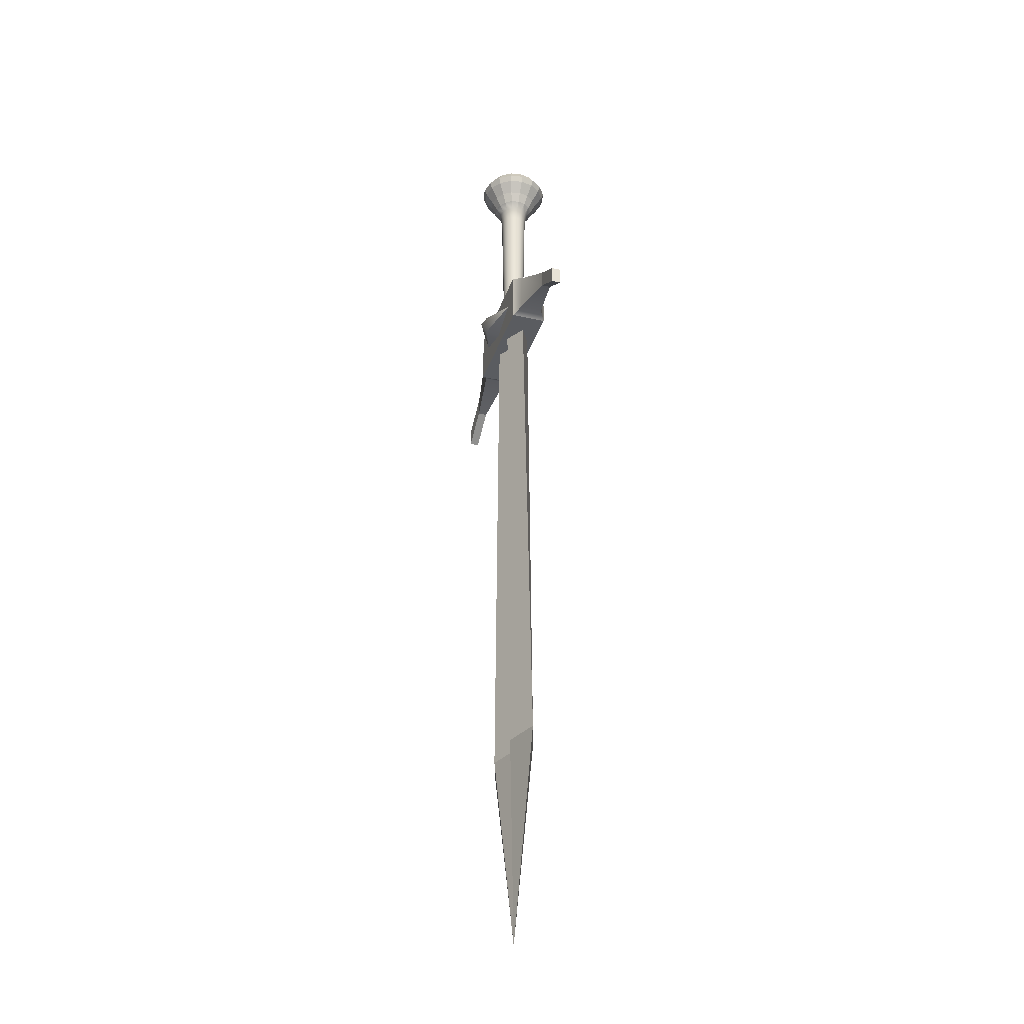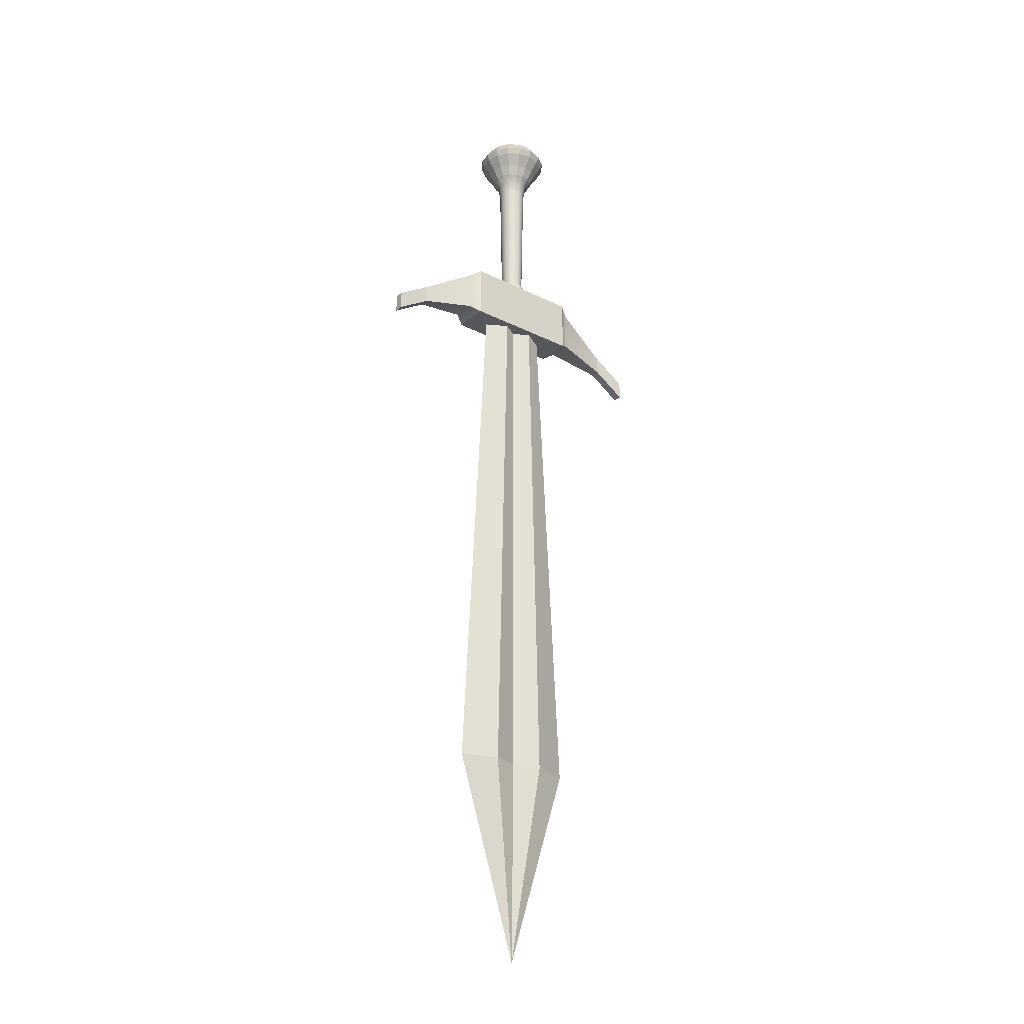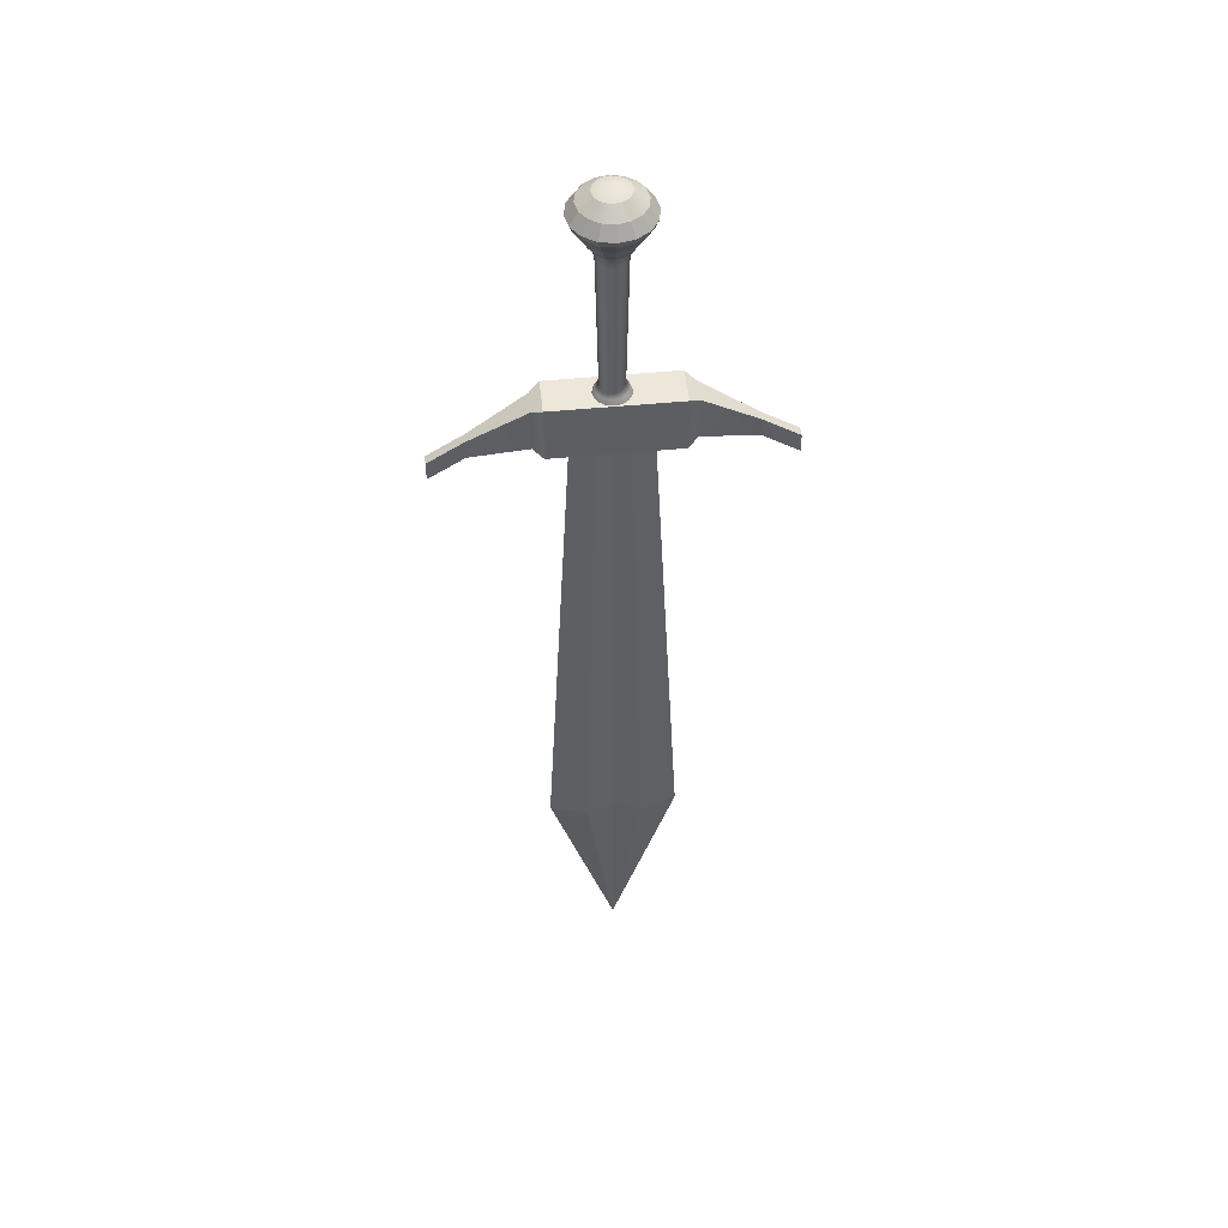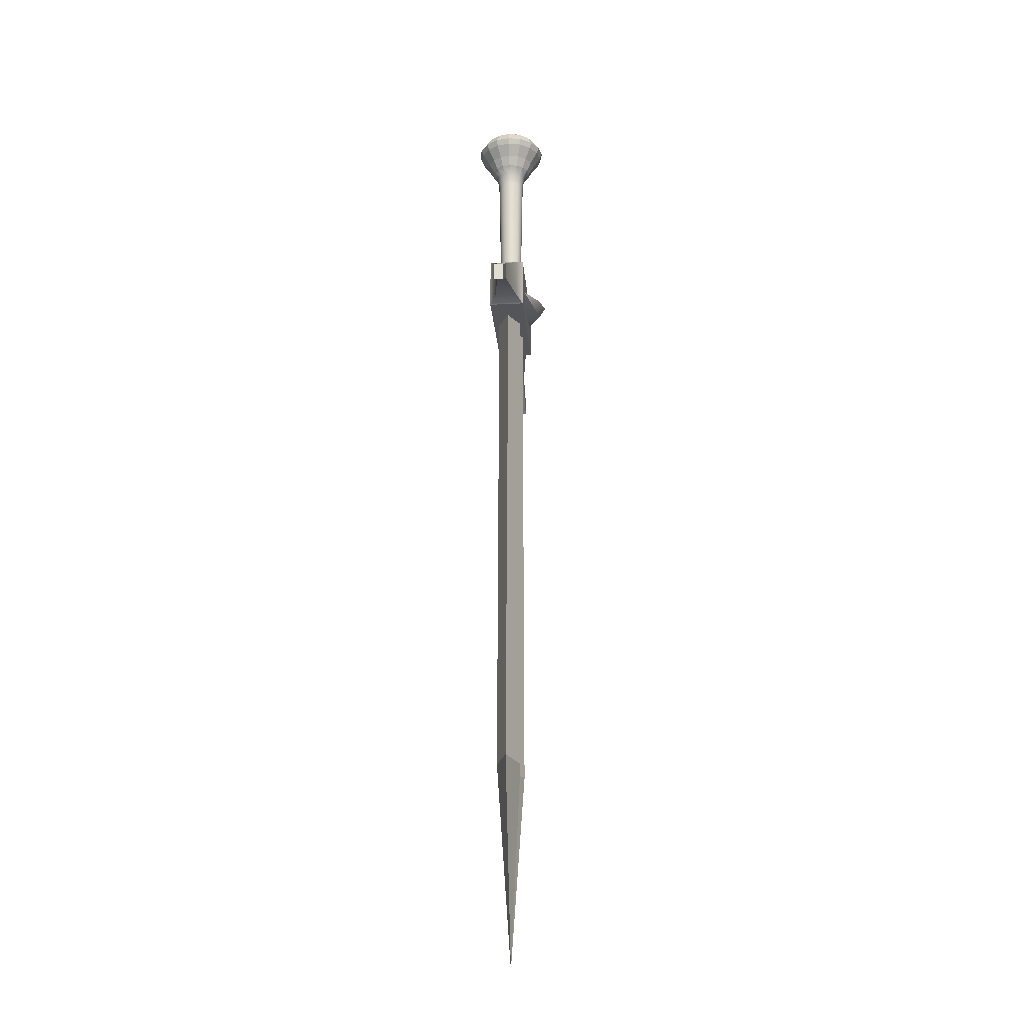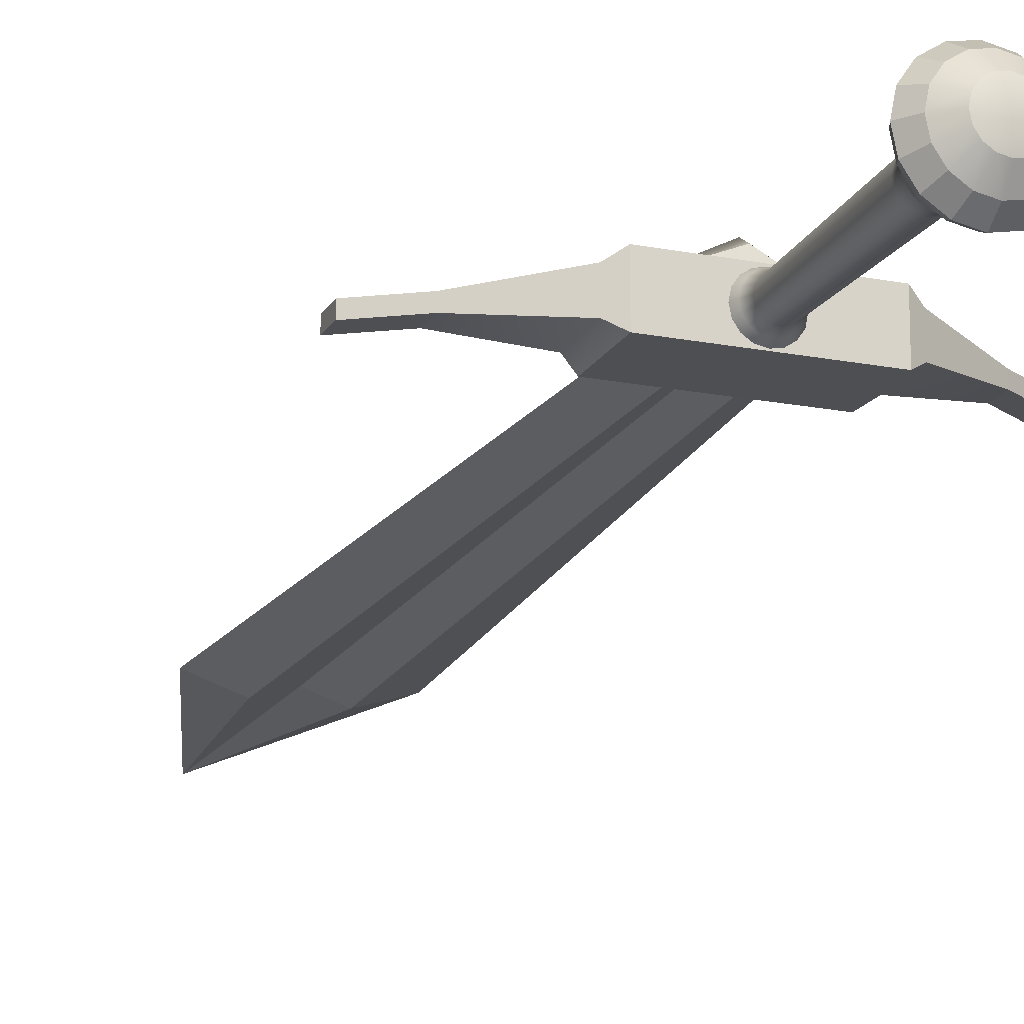
<metadata>
{"format":"obj","ext":"obj","renderer":"f3d","projection":"perspective","resolution":1024,"background":"white","views":[{"elev":-33.7,"azim":-107.3,"up":"+Z"},{"elev":-27.0,"azim":-37.9,"up":"+Z"},{"elev":49.6,"azim":-6.1,"up":"+Z"},{"elev":-24.0,"azim":94.8,"up":"+Z"},{"elev":-17.9,"azim":-21.1,"up":"+Y"}]}
</metadata>
<code>
v 0.5274 0.2328 0.0239
v 0.02744 0.4976 0.0239
v 0.02744 0.4166 0.1523
v 0.02744 0.4166 -0.1045
v -0.4726 0.2328 0.0239
v 0.02744 0.2328 -0.1392
v 0.02744 0.2328 0.187
v 0.8293 0 -6.898
v 0.3682 0.1521 -6.898
v 0.2234 0.1521 -0.3118
v 0.4886 0 -0.3118
v 0.02744 0.03733 -6.898
v 0.02744 0.03733 -0.3118
v -0.3134 0.1521 -6.898
v -0.1686 0.1521 -0.3118
v -0.7744 0 -6.898
v -0.4338 0 -0.3118
v 0.2234 -0.1521 -0.3118
v 0.3682 -0.1521 -6.898
v 0.02744 -0.03733 -0.3118
v 0.02744 -0.03733 -6.898
v -0.1686 -0.1521 -0.3118
v -0.3133 -0.1521 -6.898
v 0.02744 0 -9.439
v -0.7106 -0.2274 0.3639
v 0.802 -0.2274 0.3639
v 0.802 0.2328 0.3639
v -0.7106 0.2328 0.3639
v 0.802 0.2328 -0.3228
v -0.7106 0.2328 -0.3228
v 0.802 -0.2274 -0.3228
v -0.7106 -0.2274 -0.3228
v -1.525 -0.05484 -0.1571
v -0.8357 -0.1432 0.2847
v -0.8357 0.1485 0.2847
v -1.525 0.06024 -0.1571
v -1.525 -0.05484 -0.3903
v -0.8357 -0.1432 -0.2436
v -1.525 0.06024 -0.3903
v -0.8357 0.1485 -0.2436
v 0.9271 -0.1432 0.2847
v 1.617 -0.05484 -0.1571
v 1.617 0.06024 -0.1571
v 0.9271 0.1485 0.2847
v 0.9271 -0.1432 -0.2436
v 1.617 -0.05484 -0.3903
v 0.9271 0.1485 -0.2436
v 1.617 0.06024 -0.3903
v -1.956 0.06024 -0.4337
v -1.956 0.06024 -0.6669
v -1.956 -0.05484 -0.6669
v -1.956 -0.05484 -0.4337
v 2.047 0.06024 -0.4337
v 2.047 -0.05484 -0.4337
v 2.047 -0.05484 -0.6669
v 2.047 0.06024 -0.6669
v 0.2206 -0.07999 2.979
v 0.1752 -0.1478 2.979
v 0.2871 -0.2596 2.861
v 0.3666 -0.1405 2.861
v 0.1074 -0.1931 2.979
v 0.1679 -0.3392 2.861
v 0.02744 -0.209 2.979
v 0.02744 -0.3672 2.861
v -0.05256 -0.1931 2.979
v -0.1131 -0.3392 2.861
v -0.1204 -0.1478 2.979
v -0.2322 -0.2596 2.861
v -0.1657 -0.07999 2.979
v -0.3118 -0.1405 2.861
v -0.1816 0 2.979
v -0.3397 0 2.861
v -0.1657 0.07999 2.979
v -0.3118 0.1405 2.861
v -0.1204 0.1478 2.979
v -0.2322 0.2596 2.861
v -0.05256 0.1931 2.979
v -0.1131 0.3392 2.861
v 0.02744 0.209 2.979
v 0.02744 0.3672 2.861
v 0.1074 0.1931 2.979
v 0.1679 0.3392 2.861
v 0.1752 0.1478 2.979
v 0.2871 0.2596 2.861
v 0.2206 0.07999 2.979
v 0.3666 0.1405 2.861
v 0.2365 0 2.979
v 0.3946 0 2.861
v 0.02744 0 3.039
v 0.357 -0.3295 2.716
v 0.458 -0.1783 2.716
v 0.2058 -0.4306 2.716
v 0.02744 -0.466 2.716
v -0.1509 -0.4306 2.716
v -0.3021 -0.3295 2.716
v -0.4031 -0.1783 2.716
v -0.4386 0 2.716
v -0.4031 0.1783 2.716
v -0.3021 0.3295 2.716
v -0.1509 0.4306 2.716
v 0.02744 0.466 2.716
v 0.2058 0.4306 2.716
v 0.357 0.3295 2.716
v 0.458 0.1783 2.716
v 0.4935 0 2.716
v 0.3347 -0.3073 2.638
v 0.4289 -0.1663 2.638
v 0.1937 -0.4015 2.638
v 0.02744 -0.4346 2.638
v -0.1389 -0.4015 2.638
v -0.2798 -0.3073 2.638
v -0.374 -0.1663 2.638
v -0.4071 0 2.638
v -0.374 0.1663 2.638
v -0.2798 0.3073 2.638
v -0.1389 0.4015 2.638
v 0.02744 0.4346 2.638
v 0.1937 0.4015 2.638
v 0.3347 0.3073 2.638
v 0.4289 0.1663 2.638
v 0.462 0 2.638
v 0.2639 -0.2365 2.491
v 0.3364 -0.128 2.491
v 0.1554 -0.309 2.491
v 0.02744 -0.3344 2.491
v -0.1005 -0.309 2.491
v -0.209 -0.2365 2.491
v -0.2815 -0.128 2.491
v -0.307 0 2.491
v -0.2815 0.128 2.491
v -0.209 0.2365 2.491
v -0.1005 0.309 2.491
v 0.02744 0.3344 2.491
v 0.1554 0.309 2.491
v 0.2639 0.2365 2.491
v 0.3364 0.128 2.491
v 0.3619 0 2.491
v 0.217 -0.1895 2.37
v 0.2751 -0.1026 2.37
v 0.13 -0.2476 2.37
v 0.02744 -0.268 2.37
v -0.07514 -0.2476 2.37
v -0.1621 -0.1895 2.37
v -0.2202 -0.1026 2.37
v -0.2406 0 2.37
v -0.2202 0.1026 2.37
v -0.1621 0.1895 2.37
v -0.07514 0.2476 2.37
v 0.02744 0.268 2.37
v 0.13 0.2476 2.37
v 0.217 0.1895 2.37
v 0.2751 0.1026 2.37
v 0.2955 0 2.37
v 0.1684 -0.141 2.281
v 0.2117 -0.07631 2.281
v 0.1037 -0.1842 2.281
v 0.02744 -0.1994 2.281
v -0.04888 -0.1842 2.281
v -0.1136 -0.141 2.281
v -0.1568 -0.07631 2.281
v -0.172 0 2.281
v -0.1568 0.07631 2.281
v -0.1136 0.141 2.281
v -0.04888 0.1842 2.281
v 0.02744 0.1994 2.281
v 0.1037 0.1842 2.281
v 0.1684 0.141 2.281
v 0.2117 0.07631 2.281
v 0.2268 0 2.281
v 0.1512 -0.1238 2.122
v 0.1892 -0.06701 2.122
v 0.09444 -0.1618 2.122
v 0.02744 -0.1751 2.122
v -0.03957 -0.1618 2.122
v -0.09638 -0.1238 2.122
v -0.1343 -0.06701 2.122
v -0.1477 0 2.122
v -0.1343 0.06701 2.122
v -0.09638 0.1238 2.122
v -0.03957 0.1618 2.122
v 0.02744 0.1751 2.122
v 0.09444 0.1618 2.122
v 0.1512 0.1238 2.122
v 0.1892 0.06701 2.122
v 0.2025 0 2.122
v 0.1288 -0.1013 0.501
v 0.1598 -0.05484 0.501
v 0.08228 -0.1324 0.501
v 0.02744 -0.1433 0.501
v -0.02741 -0.1324 0.501
v -0.07391 -0.1013 0.501
v -0.105 -0.05485 0.501
v -0.1159 0 0.501
v -0.105 0.05484 0.501
v -0.07391 0.1013 0.501
v -0.02741 0.1324 0.501
v 0.02744 0.1433 0.501
v 0.08228 0.1324 0.501
v 0.1288 0.1013 0.501
v 0.1598 0.05484 0.501
v 0.1708 0 0.501
v 0.1611 -0.1337 0.4251
v 0.2021 -0.07234 0.4251
v 0.09977 -0.1746 0.4251
v 0.02744 -0.189 0.4251
v -0.0449 -0.1746 0.4251
v -0.1062 -0.1337 0.4251
v -0.1472 -0.07234 0.4251
v -0.1616 0 0.4251
v -0.1472 0.07234 0.4251
v -0.1062 0.1337 0.4251
v -0.0449 0.1746 0.4251
v 0.02744 0.189 0.4251
v 0.09977 0.1746 0.4251
v 0.1611 0.1337 0.4251
v 0.2021 0.07234 0.4251
v 0.2165 0 0.4251
v 0.1797 -0.1523 0.3639
v 0.2264 -0.0824 0.3639
v 0.1098 -0.1989 0.3639
v 0.02744 -0.2153 0.3639
v -0.05496 -0.1989 0.3639
v -0.1248 -0.1523 0.3639
v -0.1715 -0.0824 0.3639
v -0.1879 0 0.3639
v -0.1715 0.0824 0.3639
v -0.1248 0.1523 0.3639
v -0.05496 0.1989 0.3639
v 0.02744 0.2153 0.3639
v 0.1098 0.1989 0.3639
v 0.1797 0.1523 0.3639
v 0.2264 0.0824 0.3639
v 0.2428 0 0.3639
g Sword_Sword
f 1 2 3
f 1 4 2
f 3 2 5
f 2 4 5
f 1 6 4
f 4 6 5
f 1 3 7
f 7 3 5
g Sword_Sword
f 11 8 9
f 9 10 11
f 10 9 12
f 12 13 10
f 13 12 14
f 14 15 13
f 15 14 16
f 16 17 15
f 8 11 18
f 18 19 8
f 19 18 20
f 20 21 19
f 21 20 22
f 22 23 21
f 23 22 17
f 17 16 23
f 8 19 24
f 19 21 24
f 21 23 24
f 23 16 24
f 9 8 24
f 12 9 24
f 14 12 24
f 16 14 24
g Sword_Sword
f 28 25 26
f 26 27 28
f 30 28 27
f 27 29 30
f 32 30 29
f 29 31 32
f 25 32 31
f 31 26 25
f 36 33 34
f 34 35 36
f 38 34 33
f 33 37 38
f 40 38 37
f 37 39 40
f 39 36 35
f 35 40 39
f 44 41 42
f 42 43 44
f 46 42 41
f 41 45 46
f 48 46 45
f 45 47 48
f 47 44 43
f 43 48 47
f 32 25 34
f 34 38 32
f 35 34 25
f 25 28 35
f 40 35 28
f 28 30 40
f 45 41 26
f 26 31 45
f 27 26 41
f 41 44 27
f 29 27 44
f 44 47 29
f 38 40 30
f 30 32 38
f 31 29 47
f 47 45 31
f 52 49 50
f 50 51 52
f 56 53 54
f 54 55 56
f 49 36 39
f 39 50 49
f 50 39 37
f 37 51 50
f 51 37 33
f 33 52 51
f 52 33 36
f 36 49 52
f 53 43 42
f 42 54 53
f 54 42 46
f 46 55 54
f 55 46 48
f 48 56 55
f 56 48 43
f 43 53 56
g Sword_Sword
f 60 57 58
f 58 59 60
f 59 58 61
f 61 62 59
f 62 61 63
f 63 64 62
f 64 63 65
f 65 66 64
f 66 65 67
f 67 68 66
f 68 67 69
f 69 70 68
f 70 69 71
f 71 72 70
f 72 71 73
f 73 74 72
f 74 73 75
f 75 76 74
f 76 75 77
f 77 78 76
f 78 77 79
f 79 80 78
f 80 79 81
f 81 82 80
f 82 81 83
f 83 84 82
f 84 83 85
f 85 86 84
f 86 85 87
f 87 88 86
f 88 87 57
f 57 60 88
f 58 57 89
f 61 58 89
f 63 61 89
f 65 63 89
f 67 65 89
f 69 67 89
f 71 69 89
f 73 71 89
f 75 73 89
f 77 75 89
f 79 77 89
f 81 79 89
f 83 81 89
f 85 83 89
f 87 85 89
f 57 87 89
f 91 60 59
f 59 90 91
f 90 59 62
f 62 92 90
f 92 62 64
f 64 93 92
f 93 64 66
f 66 94 93
f 94 66 68
f 68 95 94
f 95 68 70
f 70 96 95
f 96 70 72
f 72 97 96
f 97 72 74
f 74 98 97
f 98 74 76
f 76 99 98
f 99 76 78
f 78 100 99
f 100 78 80
f 80 101 100
f 101 80 82
f 82 102 101
f 102 82 84
f 84 103 102
f 103 84 86
f 86 104 103
f 104 86 88
f 88 105 104
f 105 88 60
f 60 91 105
f 107 91 90
f 90 106 107
f 106 90 92
f 92 108 106
f 108 92 93
f 93 109 108
f 109 93 94
f 94 110 109
f 110 94 95
f 95 111 110
f 111 95 96
f 96 112 111
f 112 96 97
f 97 113 112
f 113 97 98
f 98 114 113
f 114 98 99
f 99 115 114
f 115 99 100
f 100 116 115
f 116 100 101
f 101 117 116
f 117 101 102
f 102 118 117
f 118 102 103
f 103 119 118
f 119 103 104
f 104 120 119
f 120 104 105
f 105 121 120
f 121 105 91
f 91 107 121
f 123 107 106
f 106 122 123
f 122 106 108
f 108 124 122
f 124 108 109
f 109 125 124
f 125 109 110
f 110 126 125
f 126 110 111
f 111 127 126
f 127 111 112
f 112 128 127
f 128 112 113
f 113 129 128
f 129 113 114
f 114 130 129
f 130 114 115
f 115 131 130
f 131 115 116
f 116 132 131
f 132 116 117
f 117 133 132
f 133 117 118
f 118 134 133
f 134 118 119
f 119 135 134
f 135 119 120
f 120 136 135
f 136 120 121
f 121 137 136
f 137 121 107
f 107 123 137
f 139 123 122
f 122 138 139
f 138 122 124
f 124 140 138
f 140 124 125
f 125 141 140
f 141 125 126
f 126 142 141
f 142 126 127
f 127 143 142
f 143 127 128
f 128 144 143
f 144 128 129
f 129 145 144
f 145 129 130
f 130 146 145
f 146 130 131
f 131 147 146
f 147 131 132
f 132 148 147
f 148 132 133
f 133 149 148
f 149 133 134
f 134 150 149
f 150 134 135
f 135 151 150
f 151 135 136
f 136 152 151
f 152 136 137
f 137 153 152
f 153 137 123
f 123 139 153
f 155 139 138
f 138 154 155
f 154 138 140
f 140 156 154
f 156 140 141
f 141 157 156
f 157 141 142
f 142 158 157
f 158 142 143
f 143 159 158
f 159 143 144
f 144 160 159
f 160 144 145
f 145 161 160
f 161 145 146
f 146 162 161
f 162 146 147
f 147 163 162
f 163 147 148
f 148 164 163
f 164 148 149
f 149 165 164
f 165 149 150
f 150 166 165
f 166 150 151
f 151 167 166
f 167 151 152
f 152 168 167
f 168 152 153
f 153 169 168
f 169 153 139
f 139 155 169
g Sword_Sword
f 171 155 154
f 154 170 171
f 170 154 156
f 156 172 170
f 172 156 157
f 157 173 172
f 173 157 158
f 158 174 173
f 174 158 159
f 159 175 174
f 175 159 160
f 160 176 175
f 176 160 161
f 161 177 176
f 177 161 162
f 162 178 177
f 178 162 163
f 163 179 178
f 179 163 164
f 164 180 179
f 180 164 165
f 165 181 180
f 181 165 166
f 166 182 181
f 182 166 167
f 167 183 182
f 183 167 168
f 168 184 183
f 184 168 169
f 169 185 184
f 185 169 155
f 155 171 185
f 187 171 170
f 170 186 187
f 186 170 172
f 172 188 186
f 188 172 173
f 173 189 188
f 189 173 174
f 174 190 189
f 190 174 175
f 175 191 190
f 191 175 176
f 176 192 191
f 192 176 177
f 177 193 192
f 193 177 178
f 178 194 193
f 194 178 179
f 179 195 194
f 195 179 180
f 180 196 195
f 196 180 181
f 181 197 196
f 197 181 182
f 182 198 197
f 198 182 183
f 183 199 198
f 199 183 184
f 184 200 199
f 200 184 185
f 185 201 200
f 201 185 171
f 171 187 201
f 203 187 186
f 186 202 203
f 202 186 188
f 188 204 202
f 204 188 189
f 189 205 204
f 205 189 190
f 190 206 205
f 206 190 191
f 191 207 206
f 207 191 192
f 192 208 207
f 208 192 193
f 193 209 208
f 209 193 194
f 194 210 209
f 210 194 195
f 195 211 210
f 211 195 196
f 196 212 211
f 212 196 197
f 197 213 212
f 213 197 198
f 198 214 213
f 214 198 199
f 199 215 214
f 215 199 200
f 200 216 215
f 216 200 201
f 201 217 216
f 217 201 187
f 187 203 217
f 219 203 202
f 202 218 219
f 218 202 204
f 204 220 218
f 220 204 205
f 205 221 220
f 221 205 206
f 206 222 221
f 222 206 207
f 207 223 222
f 223 207 208
f 208 224 223
f 224 208 209
f 209 225 224
f 225 209 210
f 210 226 225
f 226 210 211
f 211 227 226
f 227 211 212
f 212 228 227
f 228 212 213
f 213 229 228
f 229 213 214
f 214 230 229
f 230 214 215
f 215 231 230
f 231 215 216
f 216 232 231
f 232 216 217
f 217 233 232
f 233 217 203
f 203 219 233

</code>
